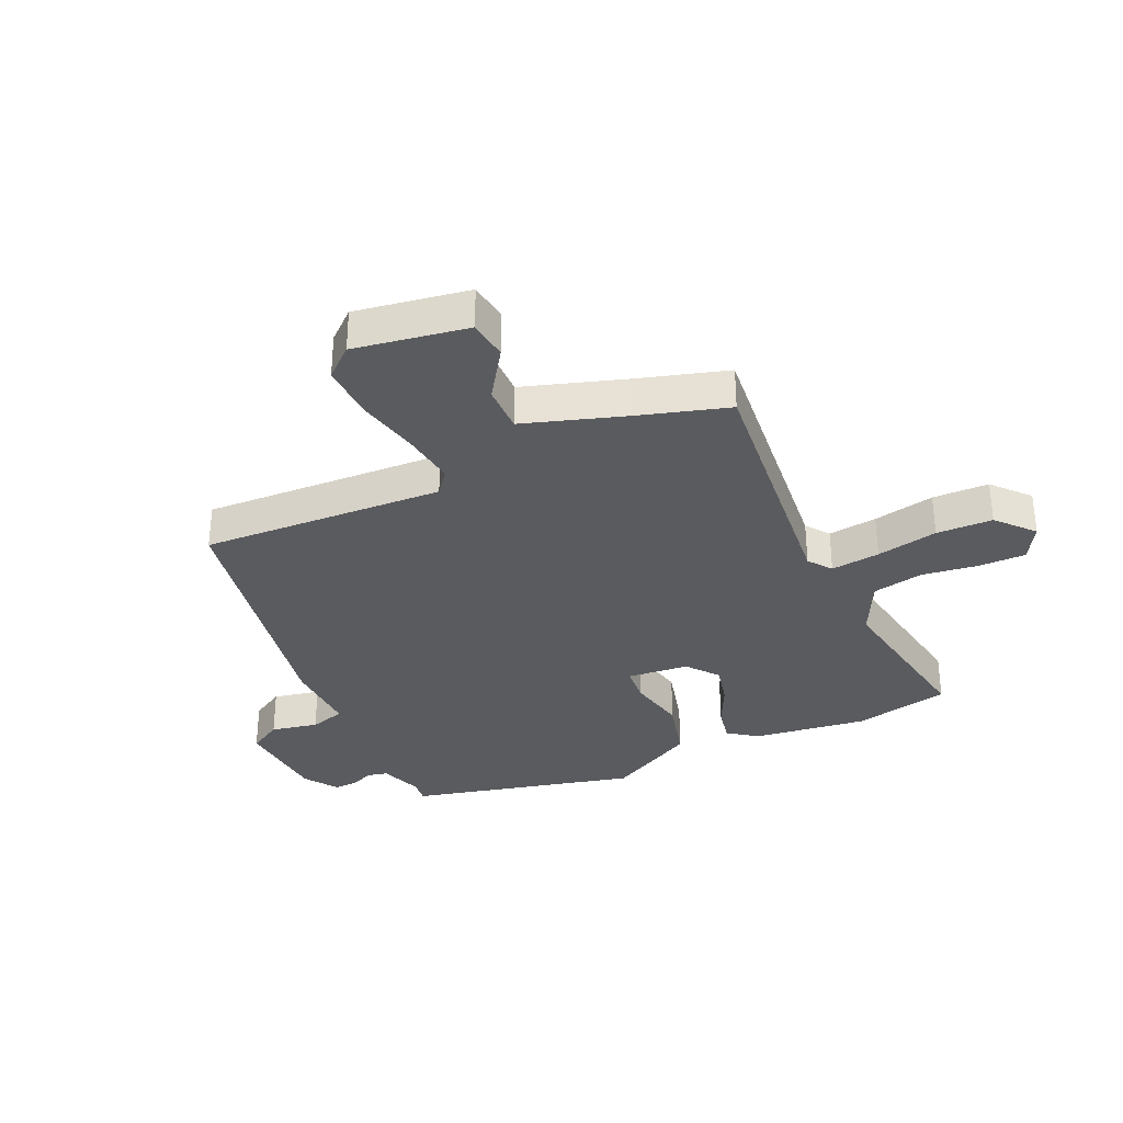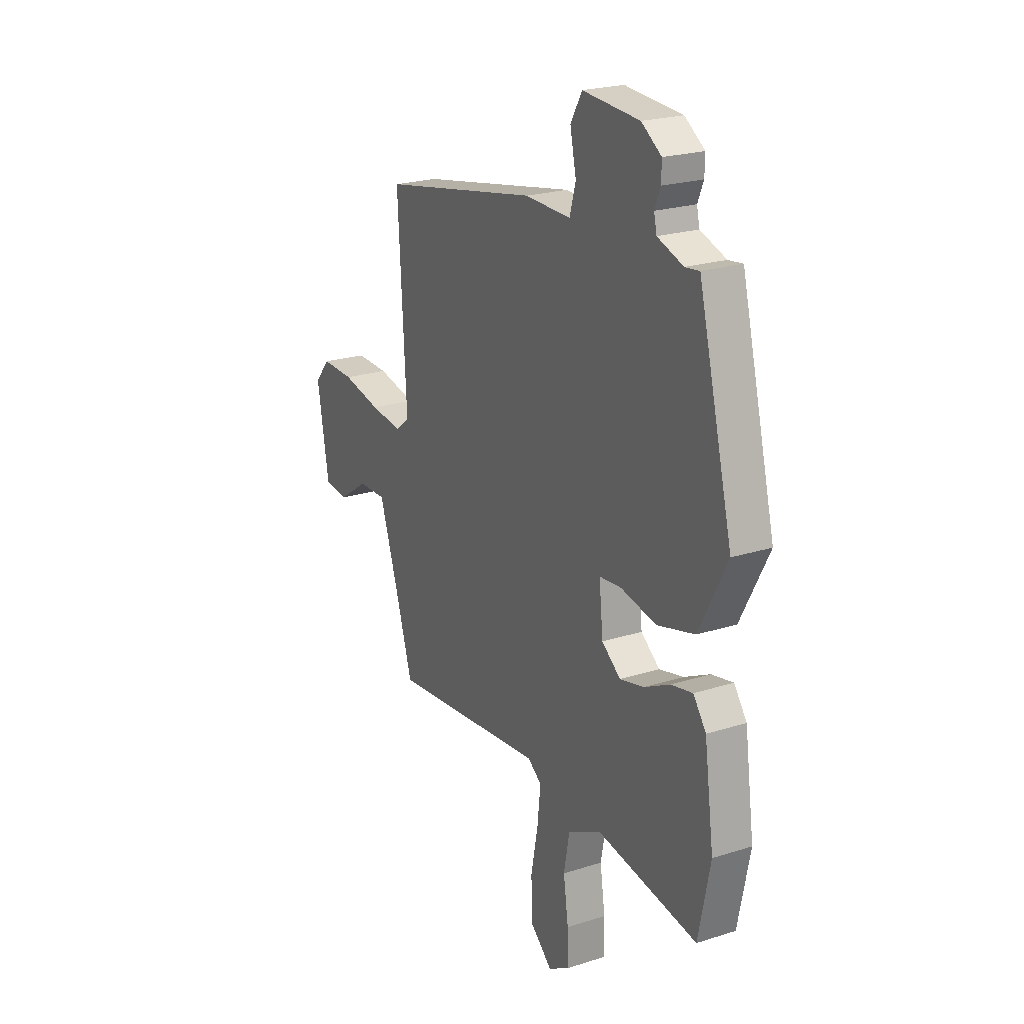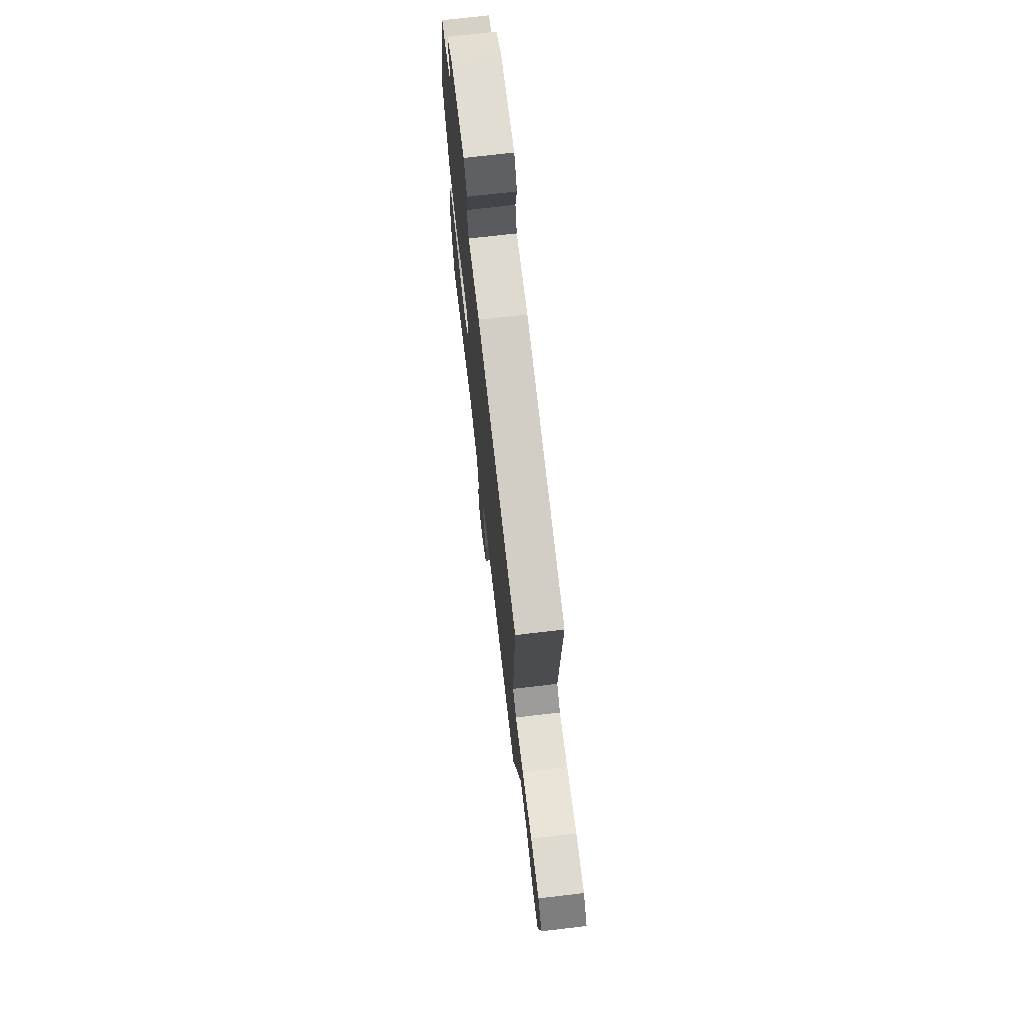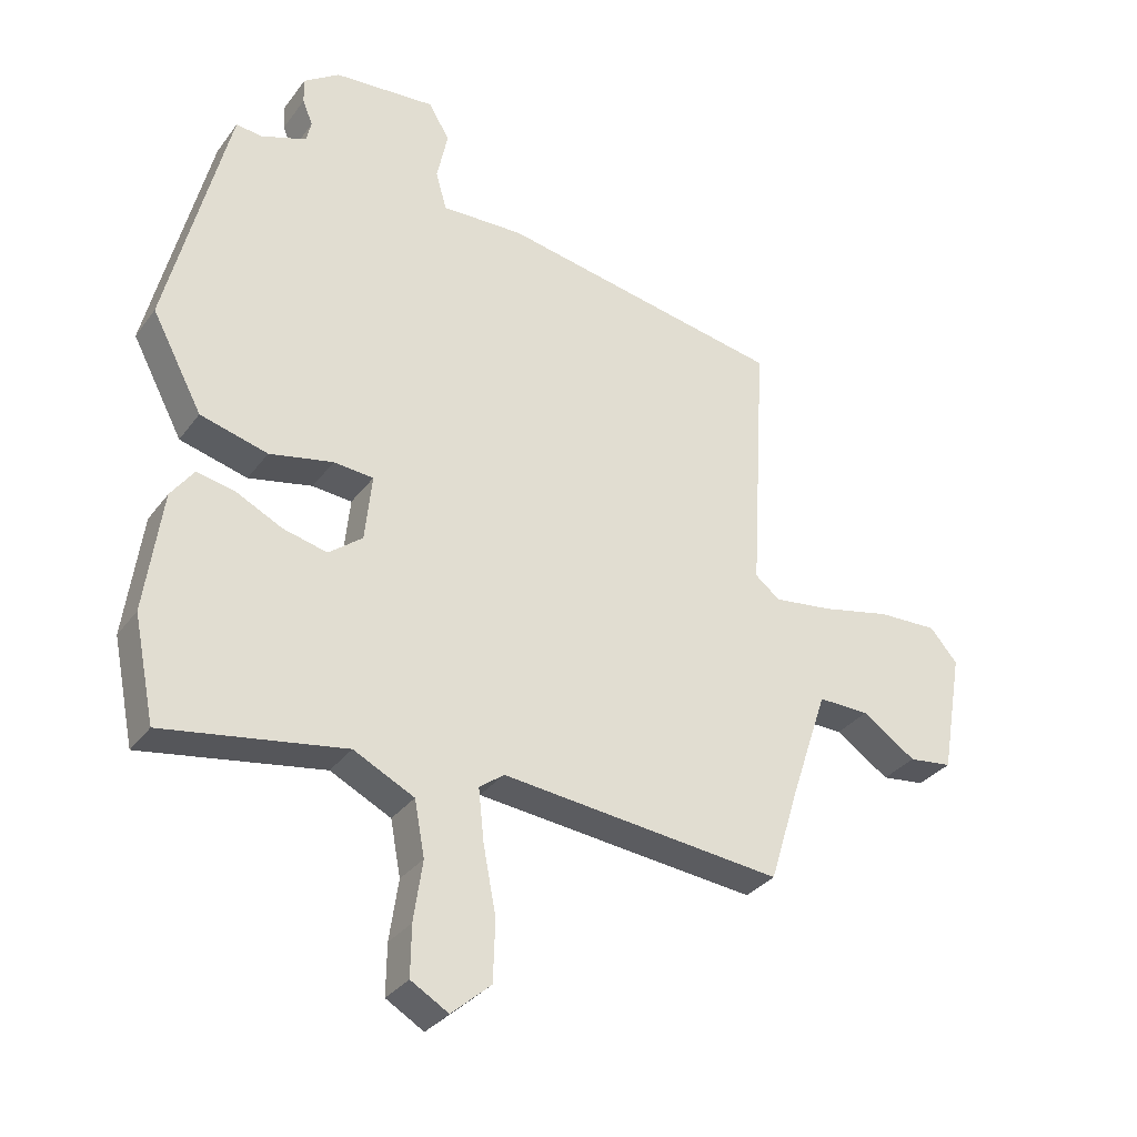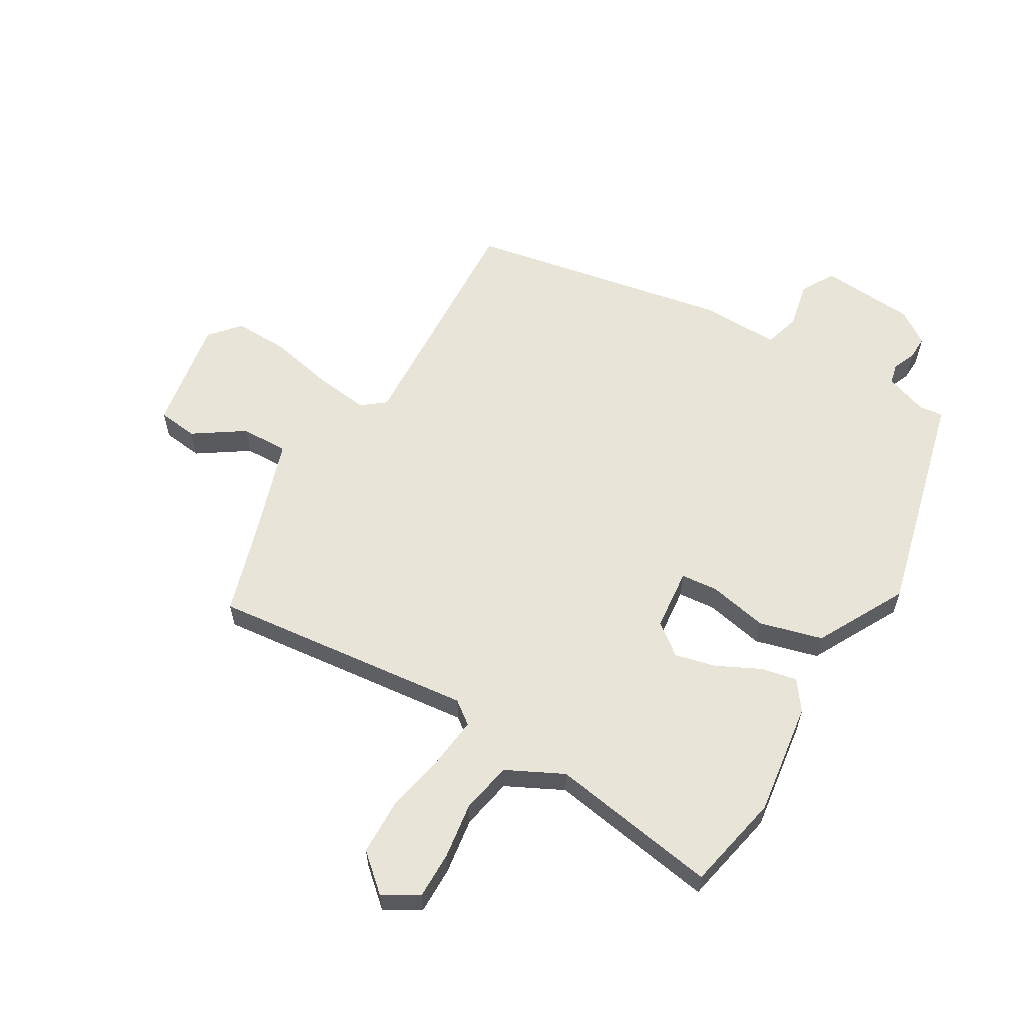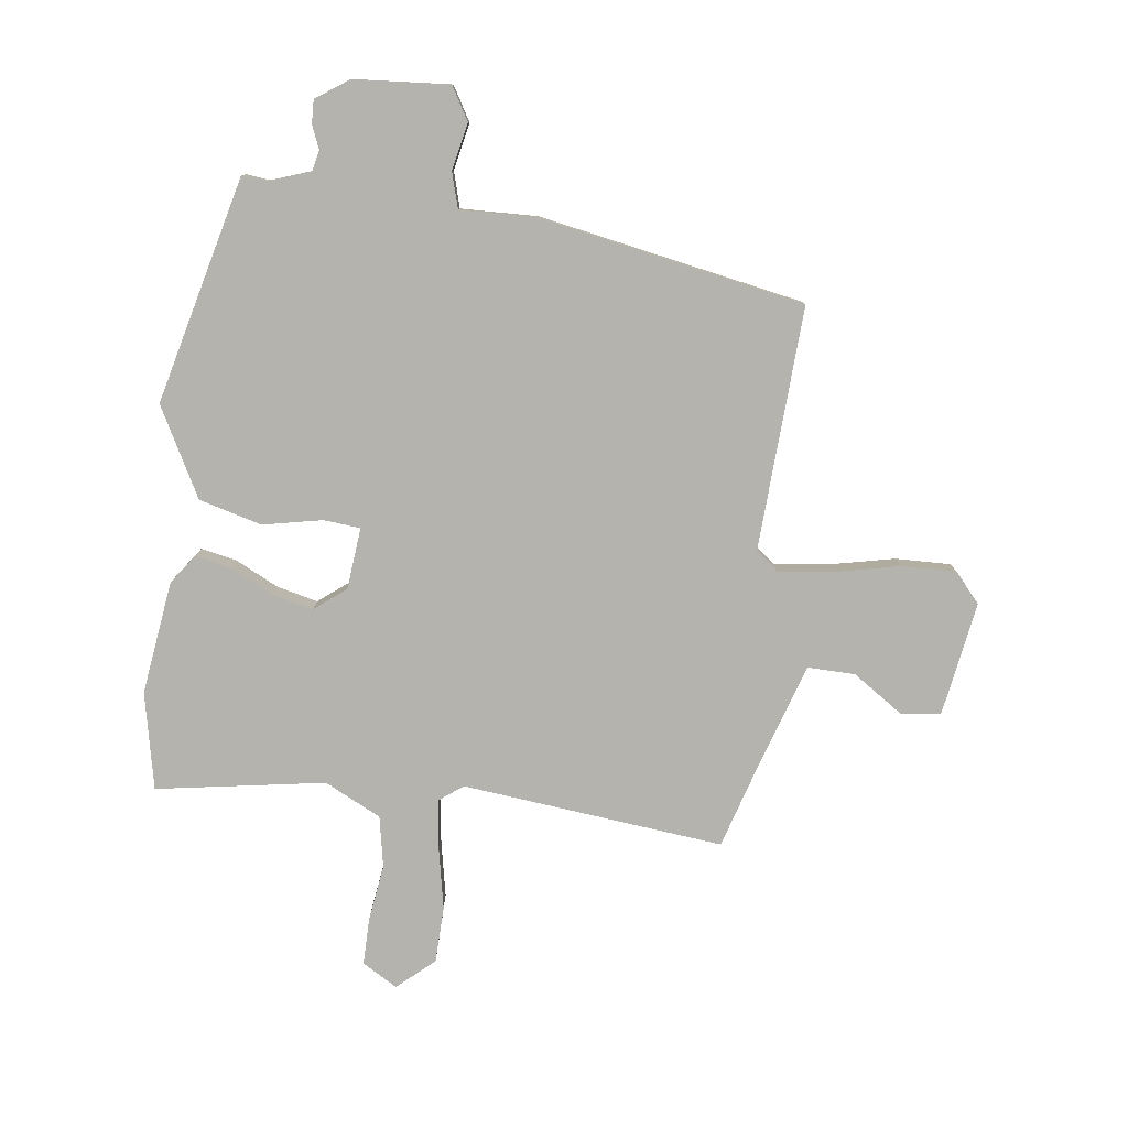
<metadata>
{"format":"obj","ext":"obj","renderer":"f3d","projection":"perspective","resolution":1024,"background":"white","views":[{"elev":-33.2,"azim":115.1,"up":"+Y"},{"elev":22.6,"azim":-118.7,"up":"+Z"},{"elev":71.9,"azim":83.3,"up":"+Z"},{"elev":-31.9,"azim":-30.2,"up":"+Z"},{"elev":59.8,"azim":-149.2,"up":"+Y"},{"elev":-79.9,"azim":-6.9,"up":"+Y"}]}
</metadata>
<code>
v 0.459 0.07 -0.5
v 0.018 0.07 -0.451
v -0.021 0.07 -0.48
v -0.012 0.07 -0.563
v 0.008 0.07 -0.667
v 0.005 0.07 -0.762
v -0.057 0.07 -0.816
v -0.116 0.07 -0.781
v -0.115 0.07 -0.702
v -0.101 0.07 -0.607
v -0.117 0.07 -0.521
v -0.212 0.07 -0.473
v -0.496 0.07 -0.518
v -0.529 0.07 -0.355
v -0.502 0.07 -0.164
v -0.466 0.07 -0.115
v -0.405 0.07 -0.128
v -0.333 0.07 -0.164
v -0.264 0.07 -0.181
v -0.211 0.07 -0.14
v -0.2 0.07 -0.036
v -0.262 0.07 -0.03
v -0.362 0.07 -0.05
v -0.468 0.07 -0.021
v -0.547 0.07 0.129
v -0.45 0.07 0.511
v -0.41 0.07 0.506
v -0.338 0.07 0.531
v -0.33 0.07 0.565
v -0.346 0.07 0.604
v -0.347 0.07 0.644
v -0.291 0.07 0.682
v -0.131 0.07 0.693
v -0.099 0.07 0.637
v -0.116 0.07 0.558
v -0.099 0.07 0.498
v 0.03 0.07 0.501
v 0.476 0.07 0.415
v 0.452 0.07 0.005
v 0.491 0.07 -0.026
v 0.582 0.07 -0.015
v 0.691 0.07 0.008
v 0.784 0.07 0.01
v 0.827 0.07 -0.04
v 0.794 0.07 -0.231
v 0.726 0.07 -0.239
v 0.642 0.07 -0.182
v 0.562 0.07 -0.18
v 0.506 0.07 -0.348
v 0.459 0 -0.5
v 0.018 0 -0.451
v -0.021 0 -0.48
v -0.012 0 -0.563
v 0.008 0 -0.667
v 0.005 0 -0.762
v -0.057 0 -0.816
v -0.116 0 -0.781
v -0.115 0 -0.702
v -0.101 0 -0.607
v -0.117 0 -0.521
v -0.212 0 -0.473
v -0.496 0 -0.518
v -0.529 0 -0.355
v -0.502 0 -0.164
v -0.466 0 -0.115
v -0.405 0 -0.128
v -0.333 0 -0.164
v -0.264 0 -0.181
v -0.211 0 -0.14
v -0.2 0 -0.036
v -0.262 0 -0.03
v -0.362 0 -0.05
v -0.468 0 -0.021
v -0.547 0 0.129
v -0.45 0 0.511
v -0.41 0 0.506
v -0.338 0 0.531
v -0.33 0 0.565
v -0.346 0 0.604
v -0.347 0 0.644
v -0.291 0 0.682
v -0.131 0 0.693
v -0.099 0 0.637
v -0.116 0 0.558
v -0.099 0 0.498
v 0.03 0 0.501
v 0.476 0 0.415
v 0.452 0 0.005
v 0.491 0 -0.026
v 0.582 0 -0.015
v 0.691 0 0.008
v 0.784 0 0.01
v 0.827 0 -0.04
v 0.794 0 -0.231
v 0.726 0 -0.239
v 0.642 0 -0.182
v 0.562 0 -0.18
v 0.506 0 -0.348
f 44 45 46 47
f 44 47 48
f 41 42 43 44
f 40 41 44 48
f 39 40 48 49
f 36 37 38 39
f 32 33 34 35
f 32 35 36
f 29 30 31 32
f 28 29 32 36
f 27 28 36 39
f 22 23 24 25
f 21 22 25 26
f 15 16 17 18
f 15 18 19
f 12 13 14 15
f 11 12 15 19
f 7 8 9 10
f 7 10 11
f 4 5 6 7
f 3 4 7 11
f 2 3 11 19
f 21 26 27 39
f 20 21 39 49
f 19 20 49
f 1 2 19 49
f 96 95 94 93
f 97 96 93
f 93 92 91 90
f 97 93 90 89
f 98 97 89 88
f 88 87 86 85
f 84 83 82 81
f 85 84 81
f 81 80 79 78
f 85 81 78 77
f 88 85 77 76
f 74 73 72 71
f 75 74 71 70
f 67 66 65 64
f 68 67 64
f 64 63 62 61
f 68 64 61 60
f 59 58 57 56
f 60 59 56
f 56 55 54 53
f 60 56 53 52
f 68 60 52 51
f 88 76 75 70
f 98 88 70 69
f 98 69 68
f 98 68 51 50
f 1 50 51 2
f 2 51 52 3
f 3 52 53 4
f 4 53 54 5
f 5 54 55 6
f 6 55 56 7
f 7 56 57 8
f 8 57 58 9
f 9 58 59 10
f 10 59 60 11
f 11 60 61 12
f 12 61 62 13
f 13 62 63 14
f 14 63 64 15
f 15 64 65 16
f 16 65 66 17
f 17 66 67 18
f 18 67 68 19
f 19 68 69 20
f 20 69 70 21
f 21 70 71 22
f 22 71 72 23
f 23 72 73 24
f 24 73 74 25
f 25 74 75 26
f 26 75 76 27
f 27 76 77 28
f 28 77 78 29
f 29 78 79 30
f 30 79 80 31
f 31 80 81 32
f 32 81 82 33
f 33 82 83 34
f 34 83 84 35
f 35 84 85 36
f 36 85 86 37
f 37 86 87 38
f 38 87 88 39
f 39 88 89 40
f 40 89 90 41
f 41 90 91 42
f 42 91 92 43
f 43 92 93 44
f 44 93 94 45
f 45 94 95 46
f 46 95 96 47
f 47 96 97 48
f 48 97 98 49
f 49 98 50 1

</code>
